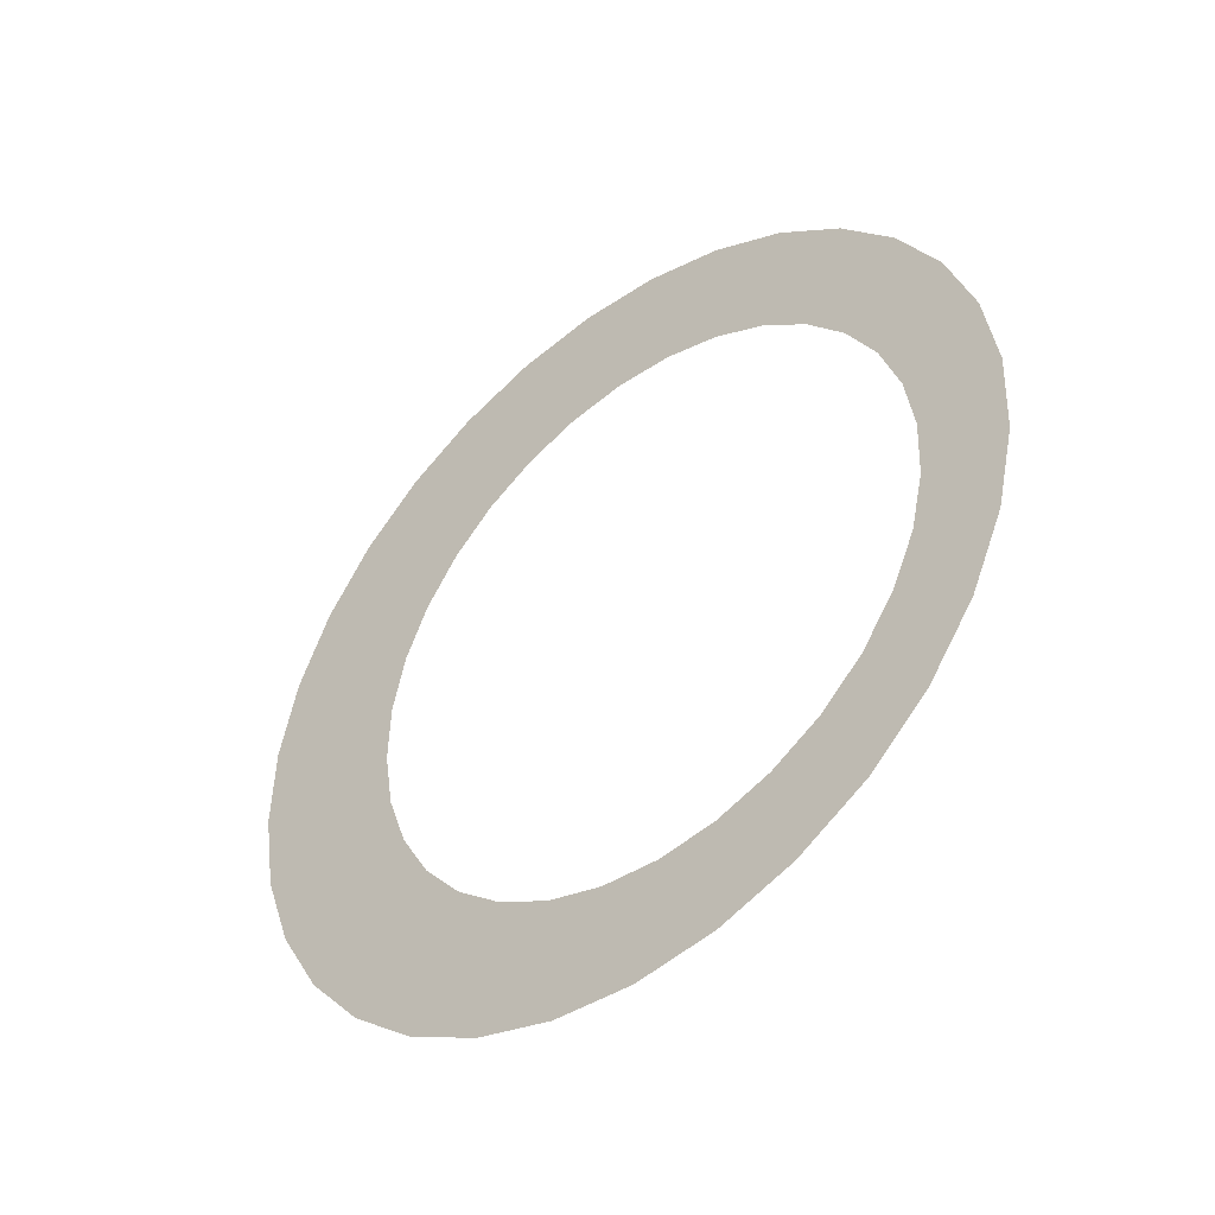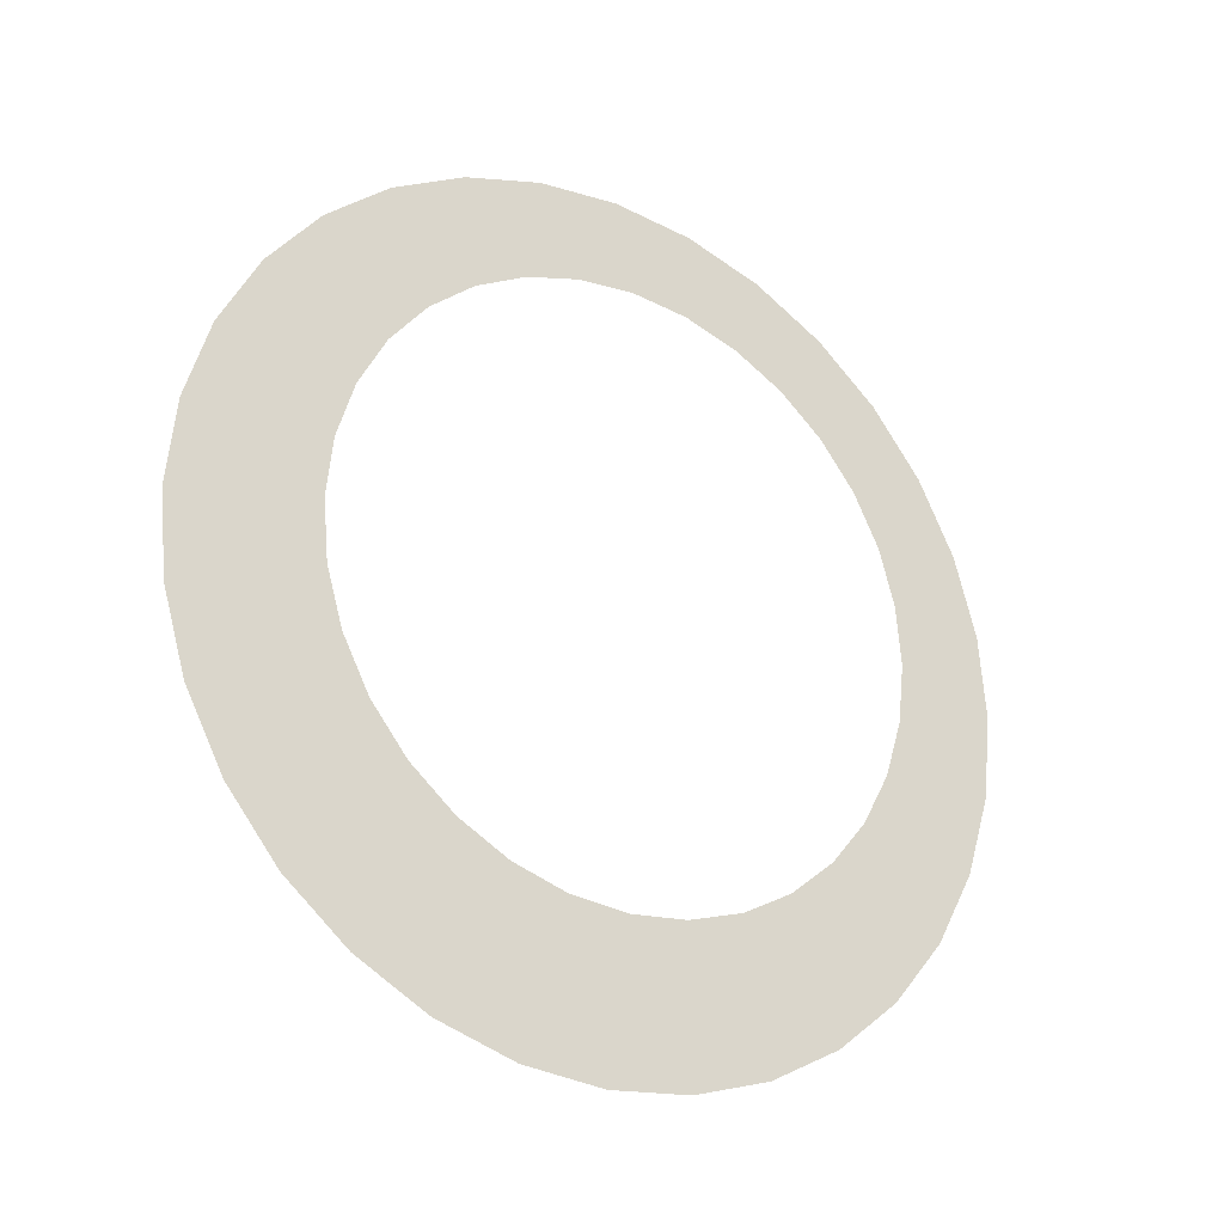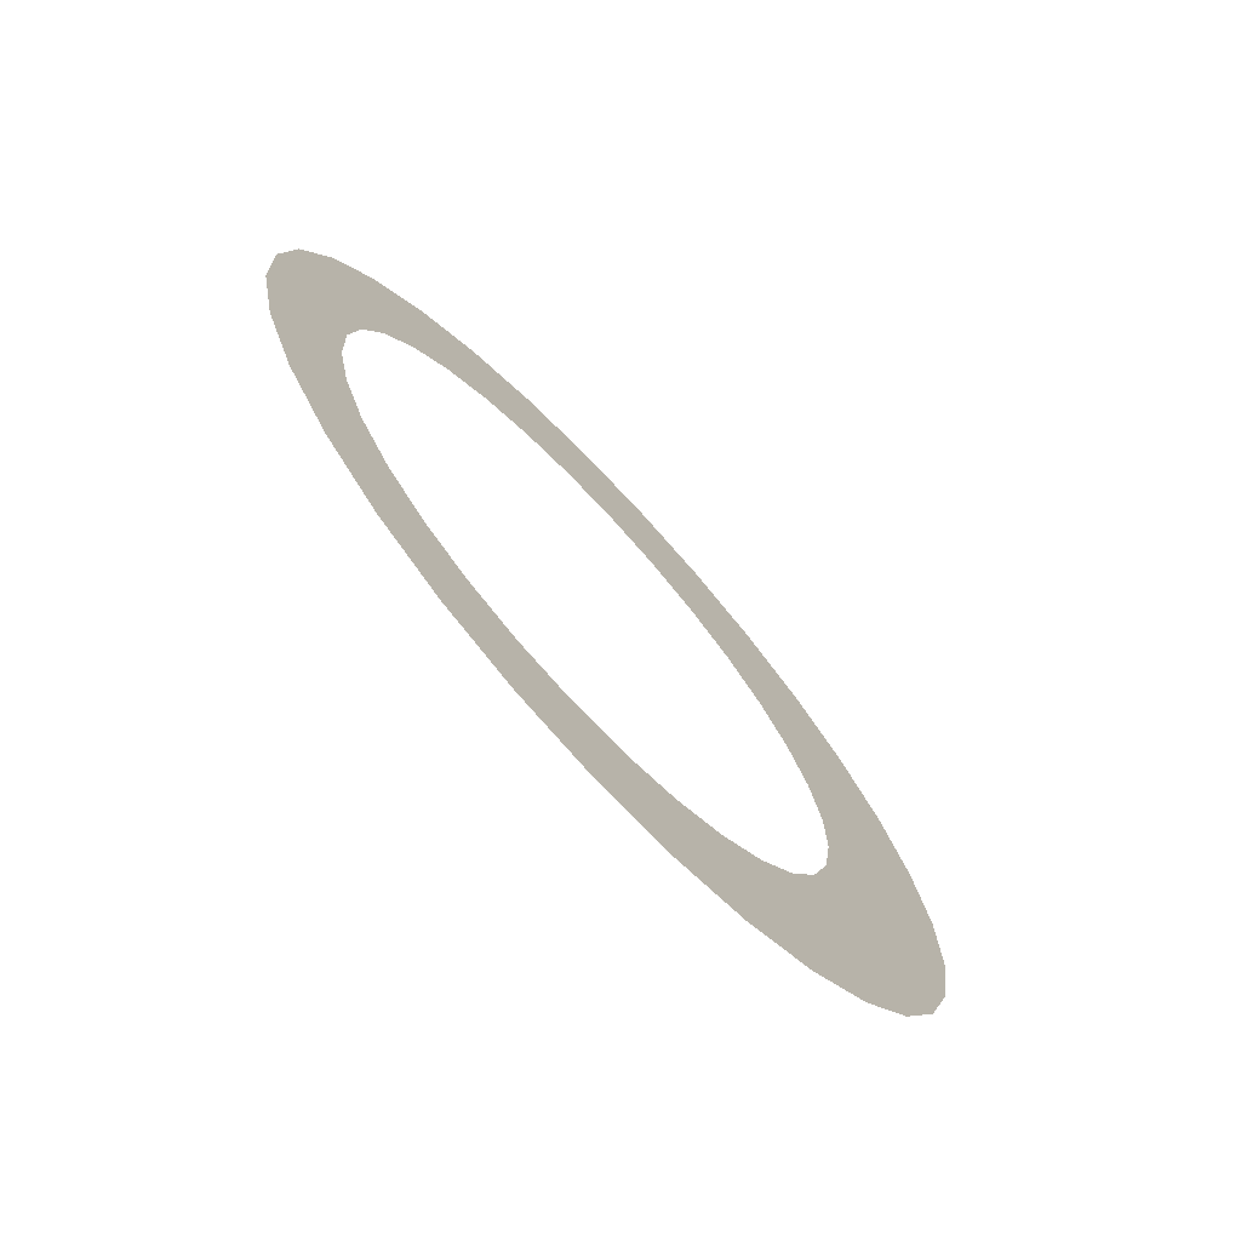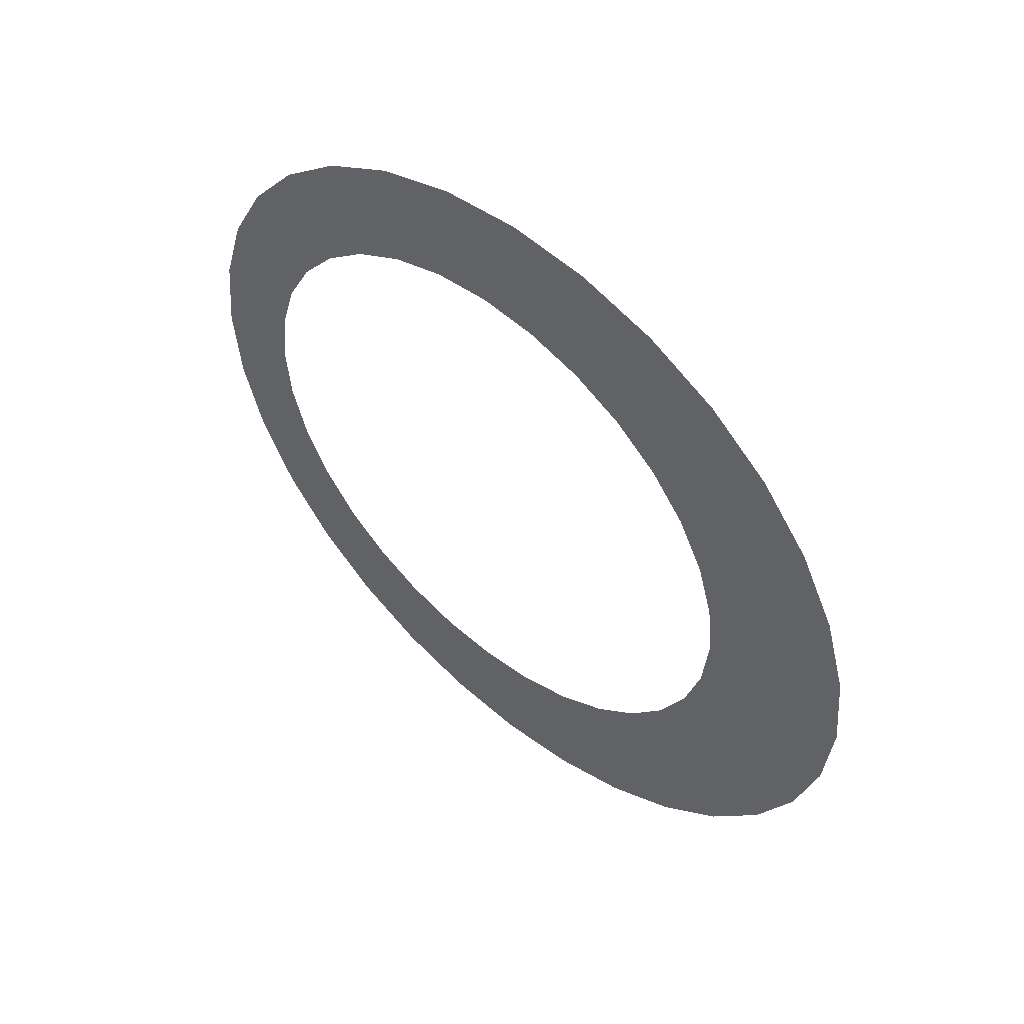
<metadata>
{"format":"obj","ext":"obj","renderer":"f3d","projection":"perspective","resolution":1024,"background":"white","views":[{"elev":58.3,"azim":-75.5,"up":"+Y"},{"elev":-76.6,"azim":133.9,"up":"+Z"},{"elev":31.9,"azim":-102.5,"up":"+Z"},{"elev":-37.6,"azim":89.8,"up":"+Y"}]}
</metadata>
<code>
o EngineBody3(DisplayBlack)_Cylinder.022
v -0.01359 4.435 -4.446
v -0.01241 4.435 -4.446
v -0.06006 4.442 -4.439
v -0.03671 4.437 -4.445
v -0.08159 4.449 -4.431
v -0.1005 4.459 -4.419
v -0.1159 4.472 -4.405
v -0.1275 4.486 -4.388
v -0.1345 4.501 -4.371
v -0.1369 4.517 -4.353
v -0.1345 4.533 -4.334
v -0.1275 4.549 -4.317
v -0.1159 4.563 -4.3
v -0.1005 4.575 -4.286
v -0.08159 4.585 -4.275
v -0.06006 4.593 -4.266
v -0.03671 4.598 -4.261
v -0.01241 4.599 -4.259
v 0.01188 4.598 -4.261
v 0.03524 4.593 -4.266
v 0.05676 4.585 -4.275
v 0.07563 4.575 -4.286
v 0.09112 4.563 -4.3
v 0.1026 4.549 -4.317
v 0.1097 4.533 -4.334
v 0.1121 4.517 -4.353
v 0.1097 4.501 -4.371
v 0.1026 4.486 -4.388
v 0.09112 4.472 -4.405
v 0.07563 4.459 -4.419
v 0.05676 4.449 -4.431
v 0.03524 4.442 -4.439
v 0.01188 4.437 -4.445
v -0.000268 4.436 -4.445
v -0.01124 4.435 -4.446
v -0.02456 4.436 -4.445
v -0.01849 4.393 -4.495
v -0.01241 4.392 -4.495
v -0.07929 4.401 -4.485
v -0.04651 4.395 -4.493
v -0.1095 4.412 -4.473
v -0.136 4.426 -4.457
v -0.1577 4.444 -4.437
v -0.1739 4.463 -4.414
v -0.1838 4.485 -4.39
v -0.1872 4.507 -4.364
v -0.1838 4.53 -4.338
v -0.1739 4.551 -4.313
v -0.1577 4.571 -4.291
v -0.136 4.589 -4.271
v -0.1095 4.603 -4.254
v -0.07929 4.614 -4.242
v -0.04651 4.62 -4.235
v -0.01241 4.622 -4.232
v 0.02168 4.62 -4.235
v 0.05446 4.614 -4.242
v 0.08468 4.603 -4.254
v 0.1112 4.589 -4.271
v 0.1329 4.571 -4.291
v 0.149 4.551 -4.313
v 0.159 4.53 -4.338
v 0.1623 4.507 -4.364
v 0.159 4.485 -4.39
v 0.149 4.463 -4.414
v 0.1329 4.444 -4.437
v 0.1112 4.426 -4.457
v 0.08468 4.412 -4.473
v 0.05446 4.401 -4.485
v 0.02168 4.395 -4.493
v 0.004633 4.394 -4.494
v -0.006341 4.393 -4.495
v -0.02946 4.394 -4.494
f 2 37 1
f 4 39 3
f 3 41 5
f 5 42 6
f 6 43 7
f 7 44 8
f 8 45 9
f 9 46 10
f 10 47 11
f 11 48 12
f 12 49 13
f 13 50 14
f 14 51 15
f 15 52 16
f 16 53 17
f 17 54 18
f 19 54 55
f 20 55 56
f 21 56 57
f 22 57 58
f 23 58 59
f 24 59 60
f 25 60 61
f 26 61 62
f 27 62 63
f 28 63 64
f 29 64 65
f 30 65 66
f 31 66 67
f 32 67 68
f 33 68 69
f 33 70 34
f 35 70 71
f 4 72 40
f 2 71 38
f 1 72 36
f 2 38 37
f 4 40 39
f 3 39 41
f 5 41 42
f 6 42 43
f 7 43 44
f 8 44 45
f 9 45 46
f 10 46 47
f 11 47 48
f 12 48 49
f 13 49 50
f 14 50 51
f 15 51 52
f 16 52 53
f 17 53 54
f 19 18 54
f 20 19 55
f 21 20 56
f 22 21 57
f 23 22 58
f 24 23 59
f 25 24 60
f 26 25 61
f 27 26 62
f 28 27 63
f 29 28 64
f 30 29 65
f 31 30 66
f 32 31 67
f 33 32 68
f 33 69 70
f 35 34 70
f 4 36 72
f 2 35 71
f 1 37 72

</code>
